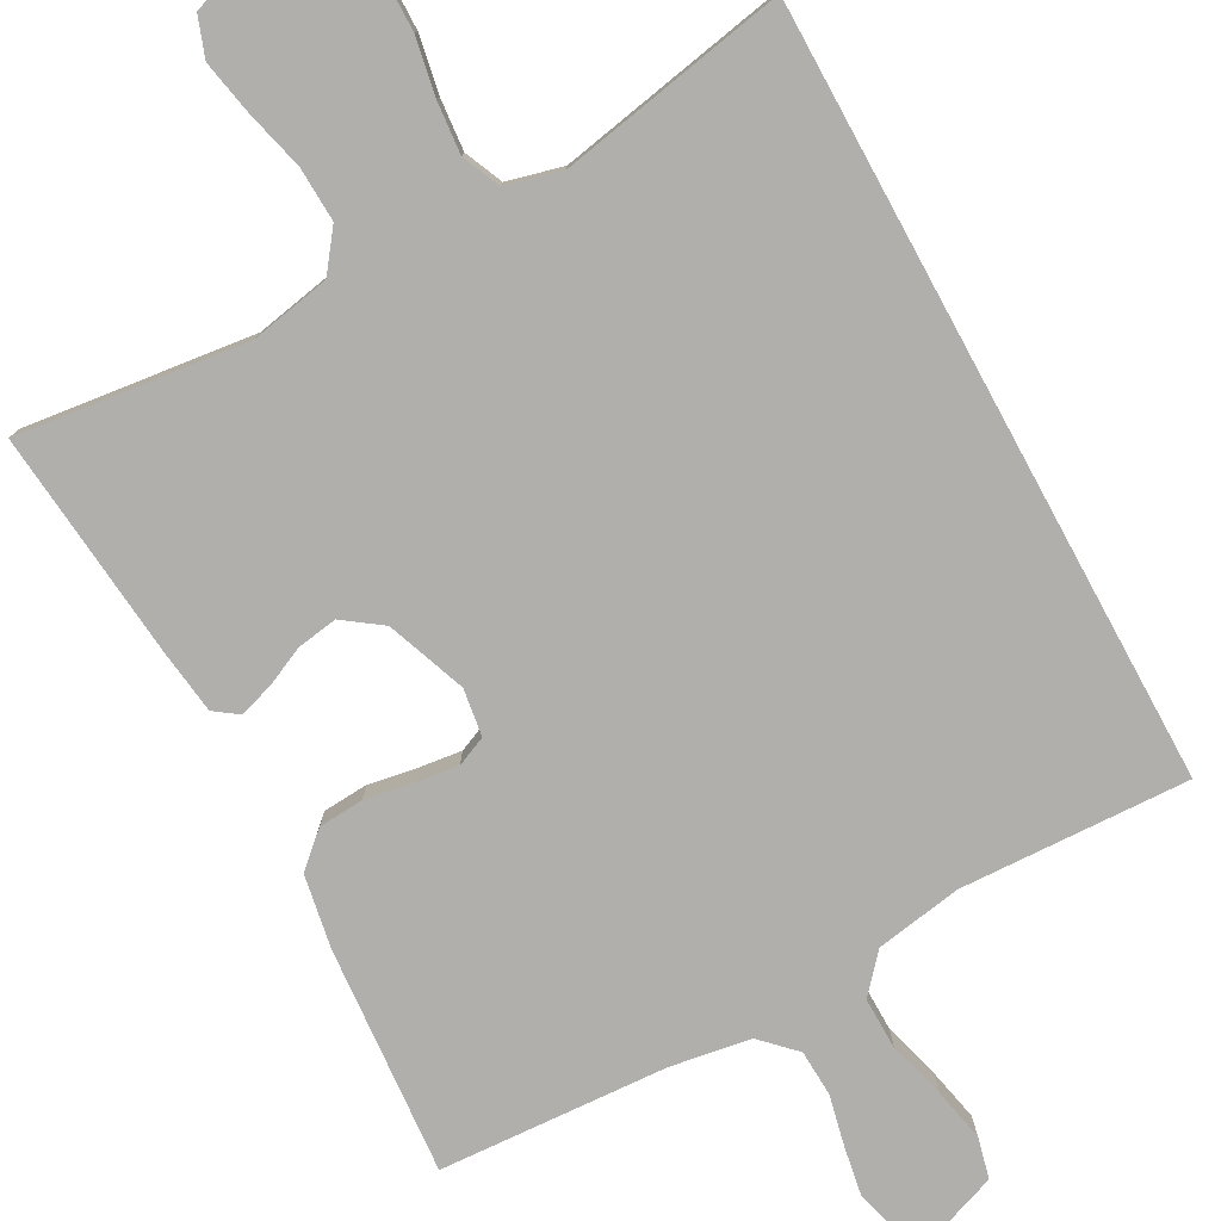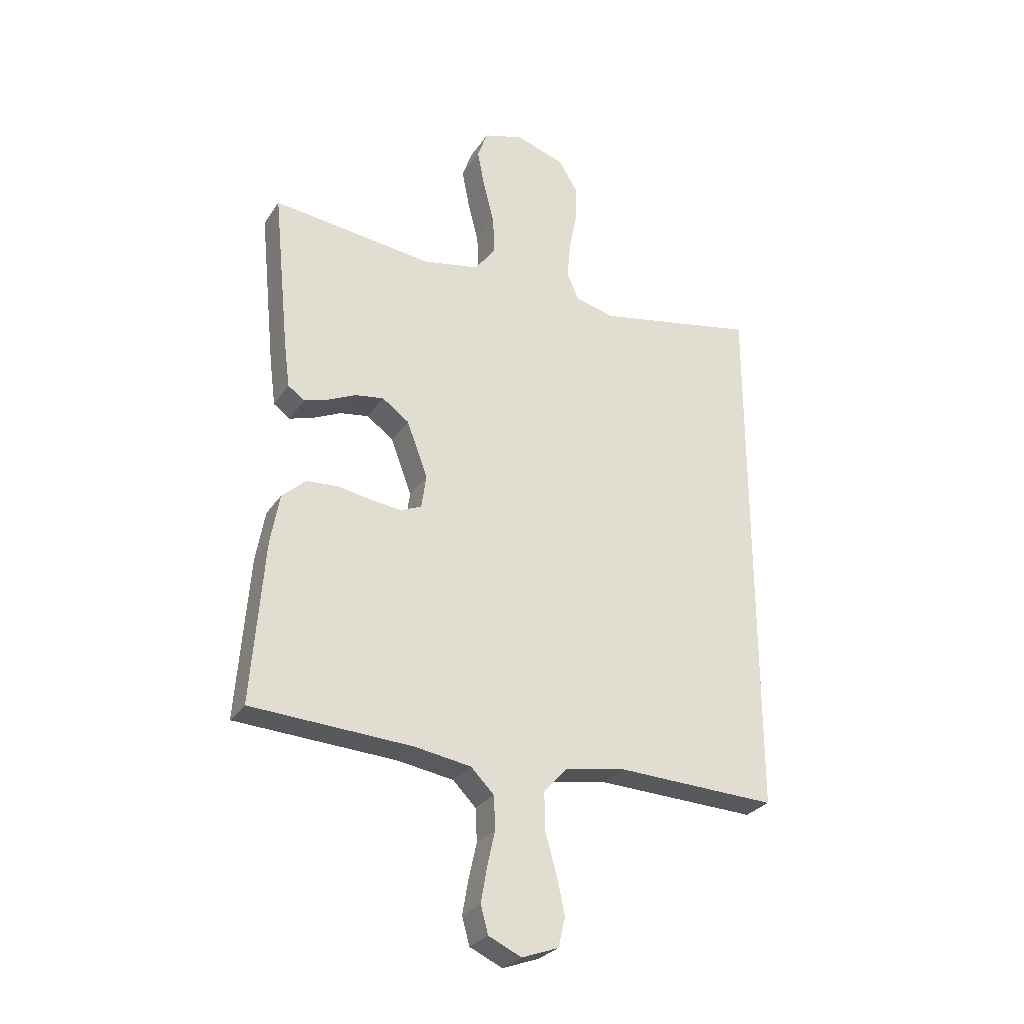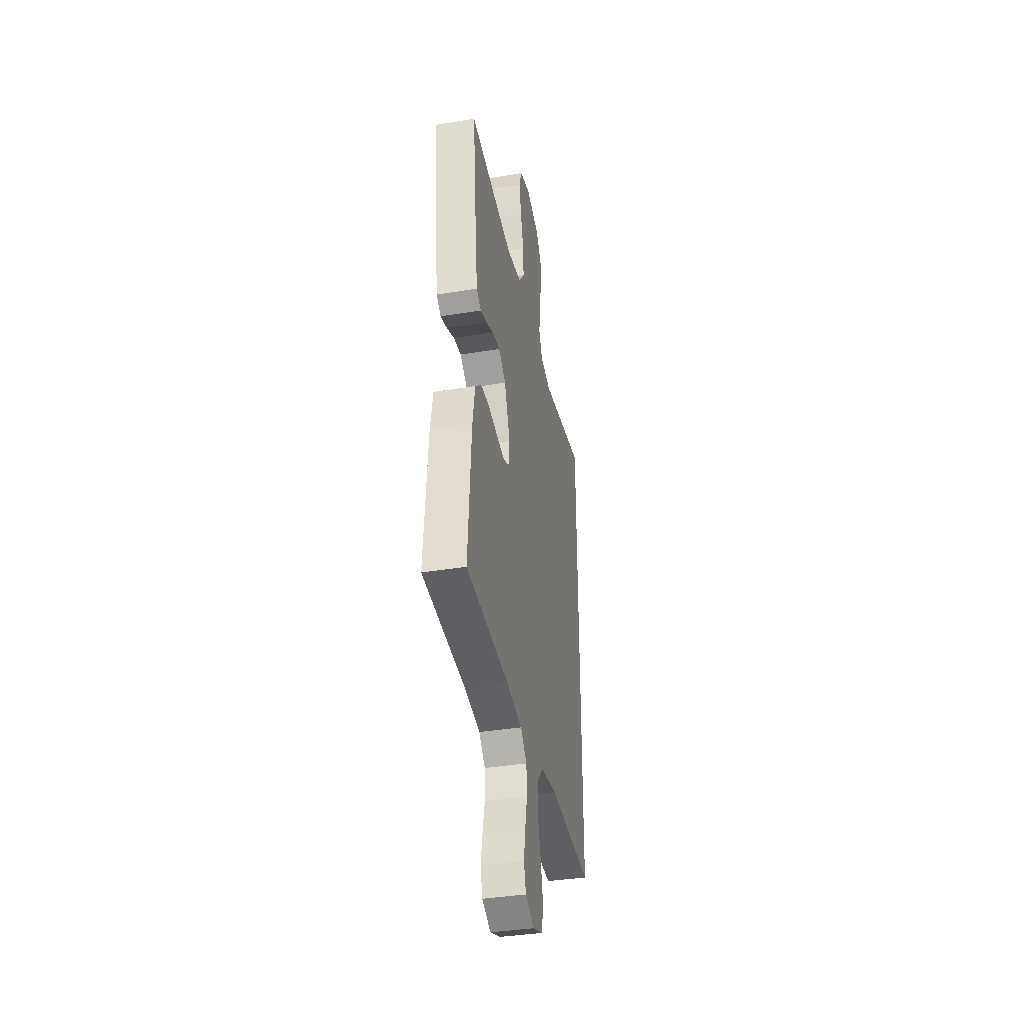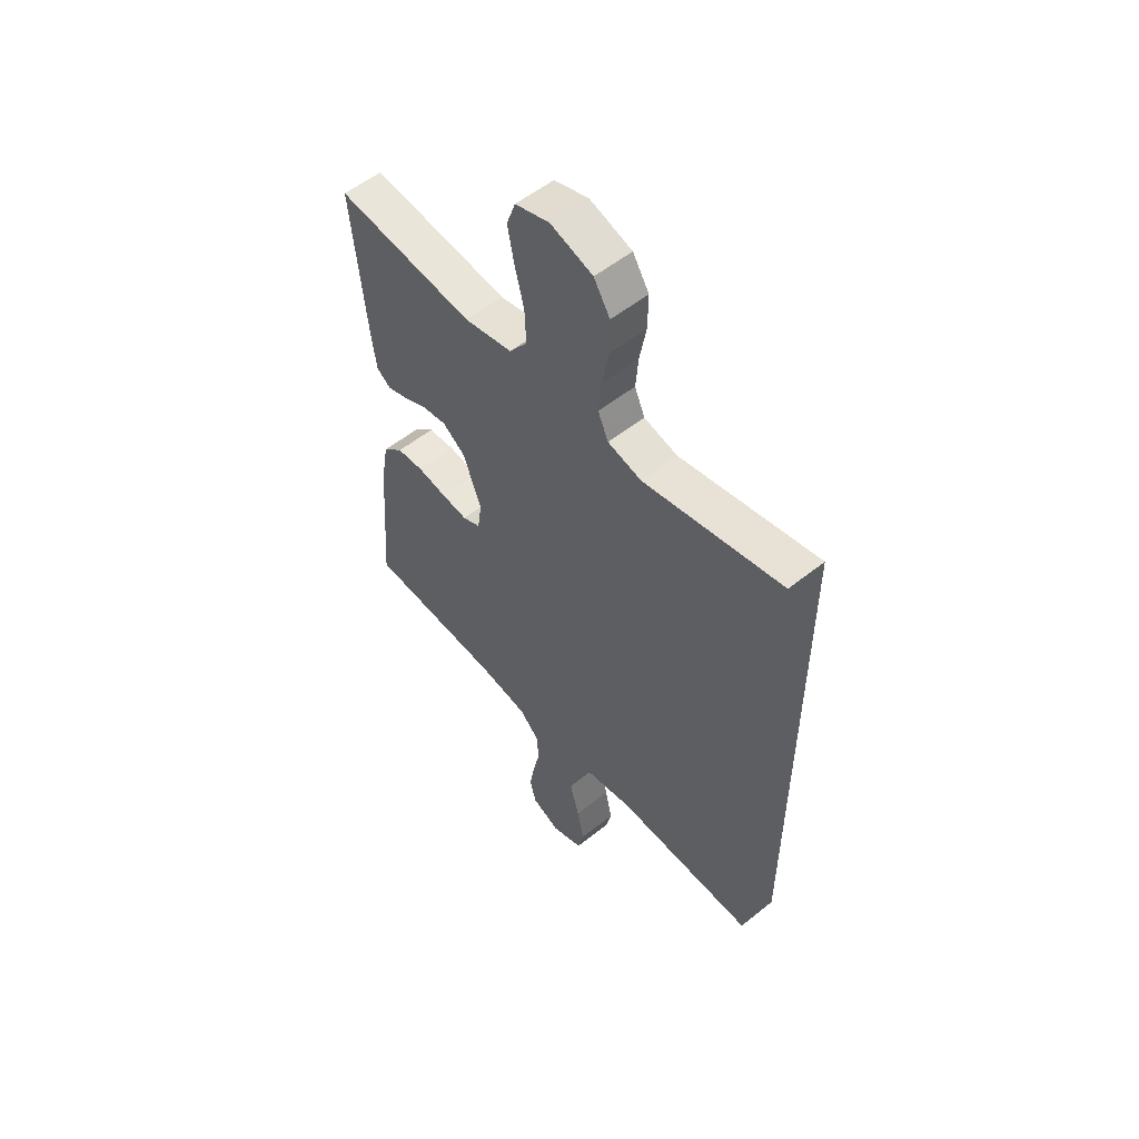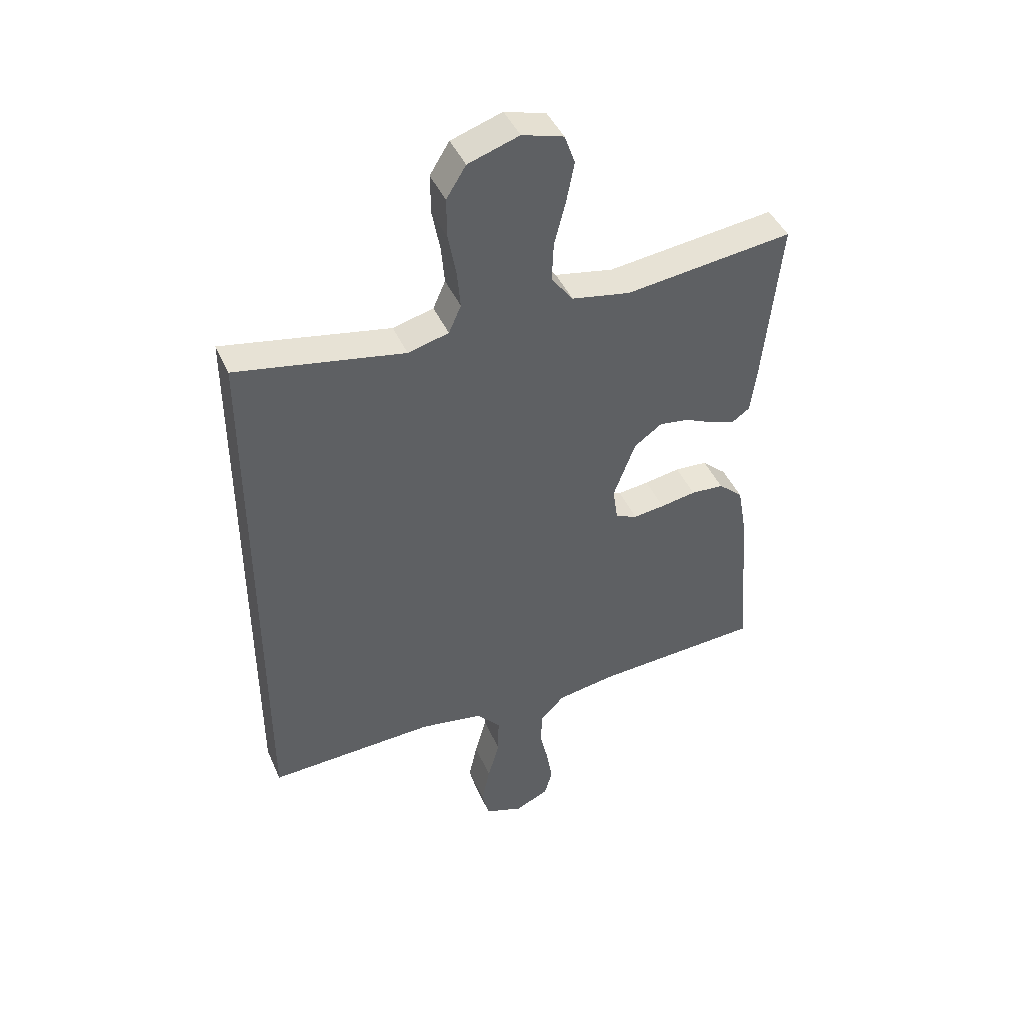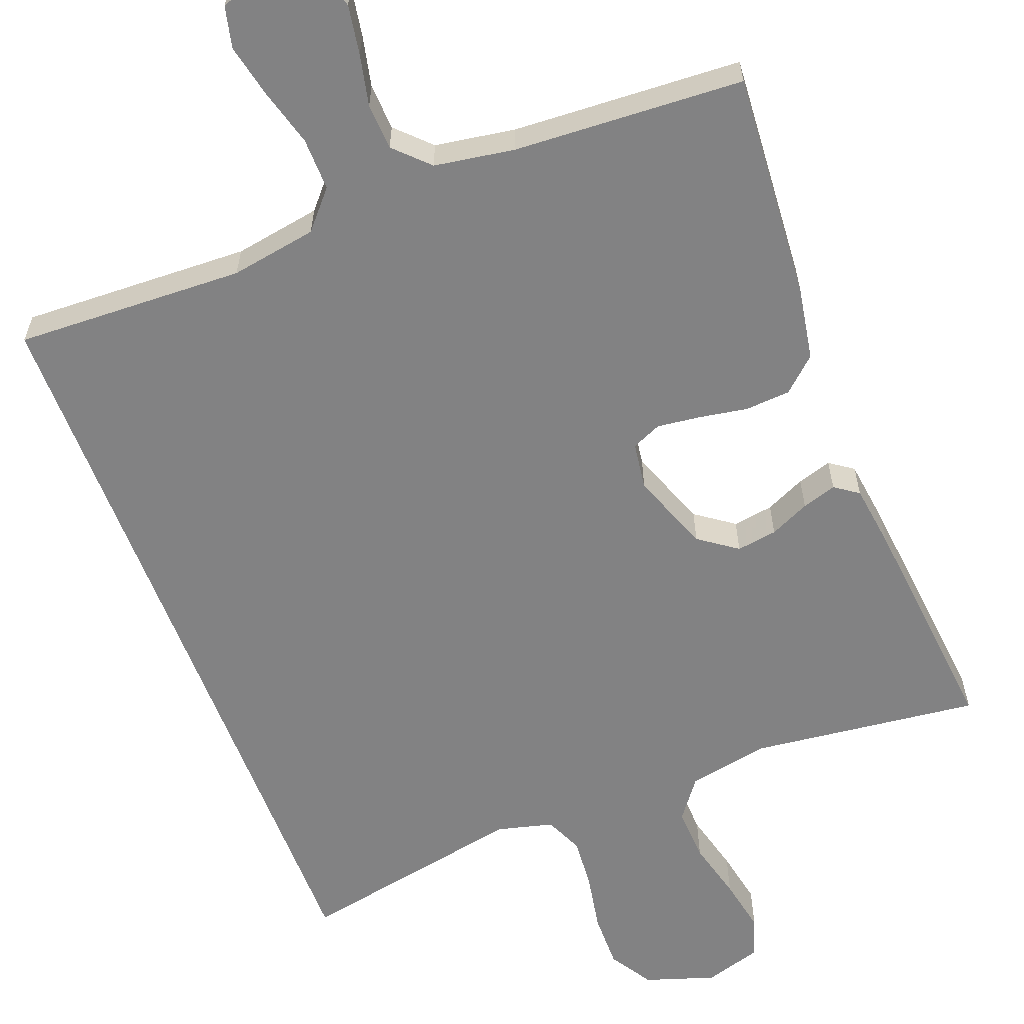
<metadata>
{"format":"obj","ext":"obj","renderer":"f3d","projection":"perspective","resolution":1024,"background":"white","views":[{"elev":-78.3,"azim":28.6,"up":"+Y"},{"elev":-28.3,"azim":-26.9,"up":"+Z"},{"elev":-38.0,"azim":-78.2,"up":"+Z"},{"elev":54.8,"azim":49.7,"up":"+Z"},{"elev":44.2,"azim":157.1,"up":"+Z"},{"elev":-60.8,"azim":-159.0,"up":"+Y"}]}
</metadata>
<code>
v 0.5 0.07 0.519
v 0.5 0.07 -0.499
v 0.2 0.07 -0.487
v 0.087 0.07 -0.506
v 0.044 0.07 -0.555
v 0.045 0.07 -0.624
v 0.066 0.07 -0.699
v 0.081 0.07 -0.769
v 0.068 0.07 -0.823
v 0 0.07 -0.848
v -0.061 0.07 -0.82
v -0.075 0.07 -0.769
v -0.064 0.07 -0.705
v -0.049 0.07 -0.638
v -0.052 0.07 -0.577
v -0.095 0.07 -0.534
v -0.2 0.07 -0.517
v -0.5 0.07 -0.5
v -0.477 0.07 -0.2
v -0.46 0.07 -0.105
v -0.416 0.07 -0.065
v -0.357 0.07 -0.061
v -0.293 0.07 -0.072
v -0.237 0.07 -0.079
v -0.198 0.07 -0.062
v -0.189 0.07 0
v -0.228 0.07 0.104
v -0.278 0.07 0.14
v -0.331 0.07 0.132
v -0.383 0.07 0.108
v -0.428 0.07 0.094
v -0.459 0.07 0.116
v -0.47 0.07 0.2
v -0.5 0.07 0.5
v -0.2 0.07 0.464
v -0.095 0.07 0.484
v -0.056 0.07 0.536
v -0.059 0.07 0.607
v -0.079 0.07 0.685
v -0.093 0.07 0.757
v -0.074 0.07 0.81
v 0 0.07 0.832
v 0.091 0.07 0.802
v 0.126 0.07 0.746
v 0.125 0.07 0.674
v 0.111 0.07 0.599
v 0.105 0.07 0.531
v 0.127 0.07 0.481
v 0.2 0.07 0.462
v 0.5 0 0.519
v 0.5 0 -0.499
v 0.2 0 -0.487
v 0.087 0 -0.506
v 0.044 0 -0.555
v 0.045 0 -0.624
v 0.066 0 -0.699
v 0.081 0 -0.769
v 0.068 0 -0.823
v 0 0 -0.848
v -0.061 0 -0.82
v -0.075 0 -0.769
v -0.064 0 -0.705
v -0.049 0 -0.638
v -0.052 0 -0.577
v -0.095 0 -0.534
v -0.2 0 -0.517
v -0.5 0 -0.5
v -0.477 0 -0.2
v -0.46 0 -0.105
v -0.416 0 -0.065
v -0.357 0 -0.061
v -0.293 0 -0.072
v -0.237 0 -0.079
v -0.198 0 -0.062
v -0.189 0 0
v -0.228 0 0.104
v -0.278 0 0.14
v -0.331 0 0.132
v -0.383 0 0.108
v -0.428 0 0.094
v -0.459 0 0.116
v -0.47 0 0.2
v -0.5 0 0.5
v -0.2 0 0.464
v -0.095 0 0.484
v -0.056 0 0.536
v -0.059 0 0.607
v -0.079 0 0.685
v -0.093 0 0.757
v -0.074 0 0.81
v 0 0 0.832
v 0.091 0 0.802
v 0.126 0 0.746
v 0.125 0 0.674
v 0.111 0 0.599
v 0.105 0 0.531
v 0.127 0 0.481
v 0.2 0 0.462
f 44 45 46
f 43 44 46
f 42 43 46
f 41 42 46
f 40 41 46
f 39 40 46
f 38 39 46
f 37 38 46 47
f 36 37 47 48
f 33 34 35
f 32 33 35
f 31 32 35
f 30 31 35
f 29 30 35
f 36 48 49
f 35 36 49
f 29 35 49
f 28 29 49
f 21 22 23
f 20 21 23
f 19 20 23
f 18 19 23
f 17 18 23
f 16 17 23 24
f 15 16 24 25
f 12 13 14
f 11 12 14
f 10 11 14
f 9 10 14
f 8 9 14
f 7 8 14
f 6 7 14
f 5 6 14 15
f 15 25 26
f 5 15 26
f 4 5 26
f 1 2 3
f 27 28 49 1
f 4 26 27
f 3 4 27
f 1 3 27
f 95 94 93
f 95 93 92
f 95 92 91
f 95 91 90
f 95 90 89
f 95 89 88
f 95 88 87
f 96 95 87 86
f 97 96 86 85
f 84 83 82
f 84 82 81
f 84 81 80
f 84 80 79
f 84 79 78
f 98 97 85
f 98 85 84
f 98 84 78
f 98 78 77
f 72 71 70
f 72 70 69
f 72 69 68
f 72 68 67
f 72 67 66
f 73 72 66 65
f 74 73 65 64
f 63 62 61
f 63 61 60
f 63 60 59
f 63 59 58
f 63 58 57
f 63 57 56
f 63 56 55
f 64 63 55 54
f 75 74 64
f 75 64 54
f 75 54 53
f 52 51 50
f 50 98 77 76
f 76 75 53
f 76 53 52
f 76 52 50
f 1 50 51 2
f 2 51 52 3
f 3 52 53 4
f 4 53 54 5
f 5 54 55 6
f 6 55 56 7
f 7 56 57 8
f 8 57 58 9
f 9 58 59 10
f 10 59 60 11
f 11 60 61 12
f 12 61 62 13
f 13 62 63 14
f 14 63 64 15
f 15 64 65 16
f 16 65 66 17
f 17 66 67 18
f 18 67 68 19
f 19 68 69 20
f 20 69 70 21
f 21 70 71 22
f 22 71 72 23
f 23 72 73 24
f 24 73 74 25
f 25 74 75 26
f 26 75 76 27
f 27 76 77 28
f 28 77 78 29
f 29 78 79 30
f 30 79 80 31
f 31 80 81 32
f 32 81 82 33
f 33 82 83 34
f 34 83 84 35
f 35 84 85 36
f 36 85 86 37
f 37 86 87 38
f 38 87 88 39
f 39 88 89 40
f 40 89 90 41
f 41 90 91 42
f 42 91 92 43
f 43 92 93 44
f 44 93 94 45
f 45 94 95 46
f 46 95 96 47
f 47 96 97 48
f 48 97 98 49
f 49 98 50 1

</code>
